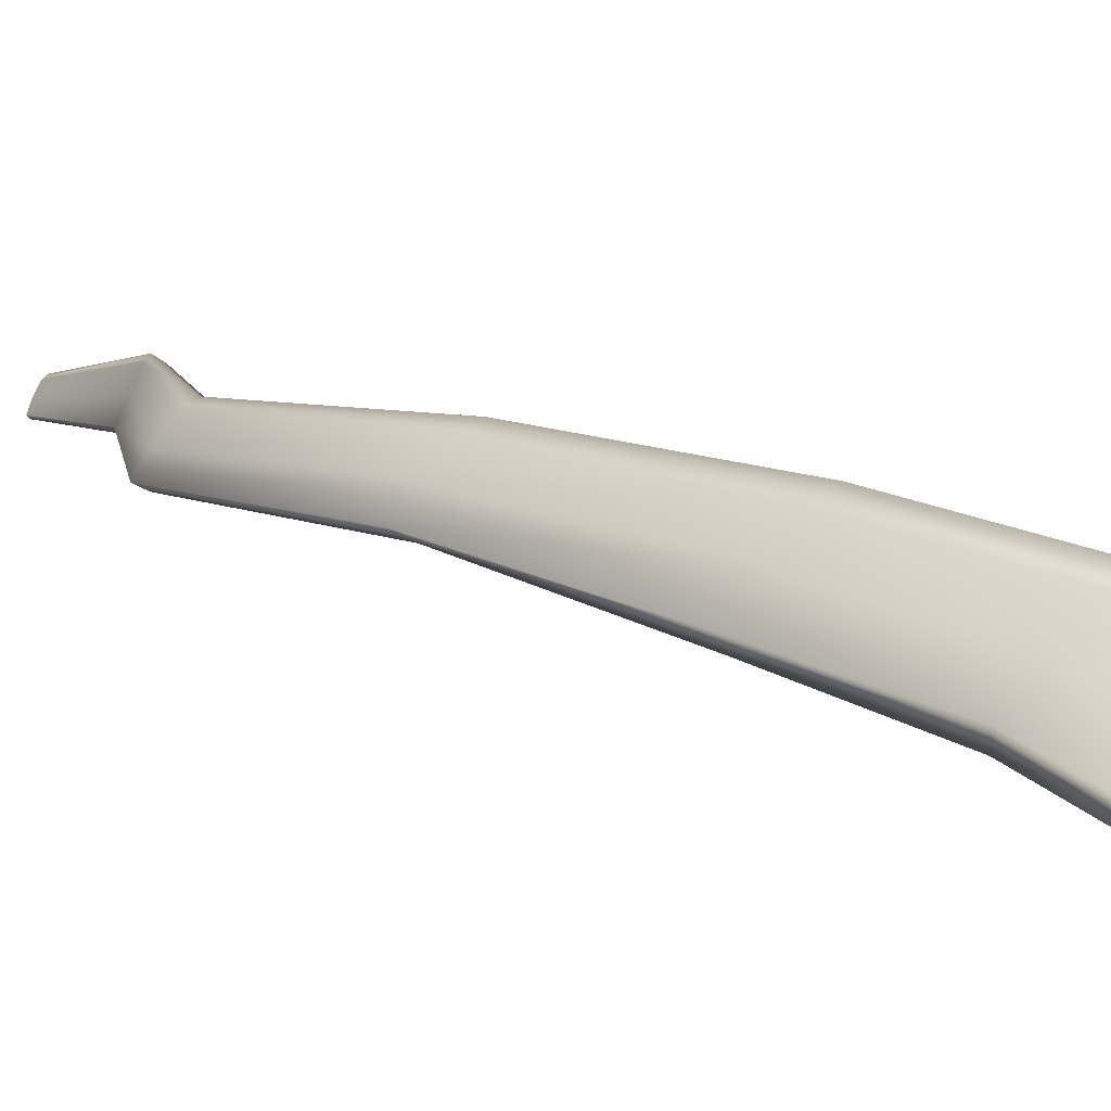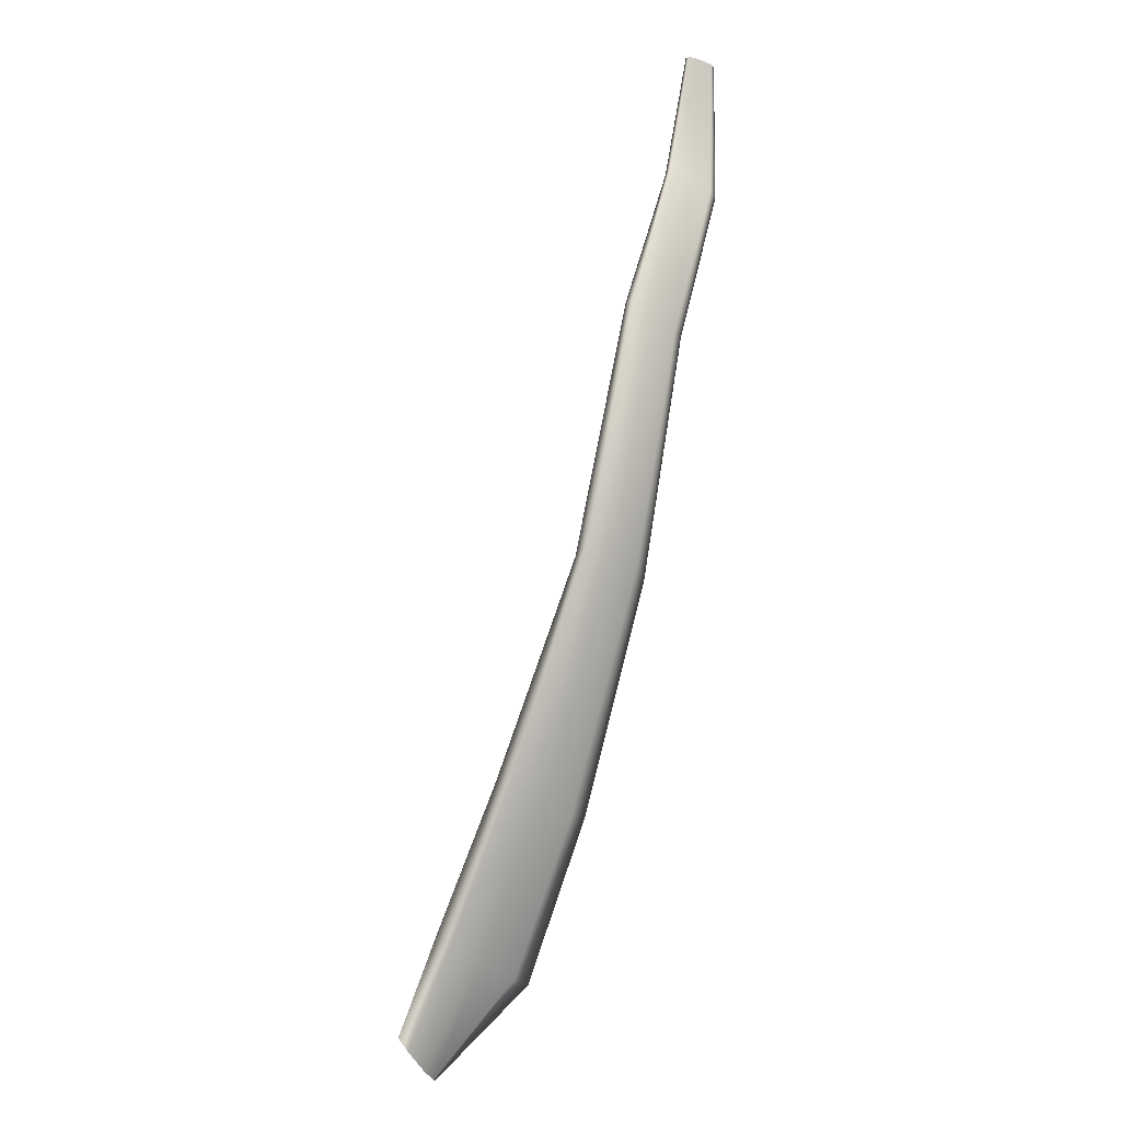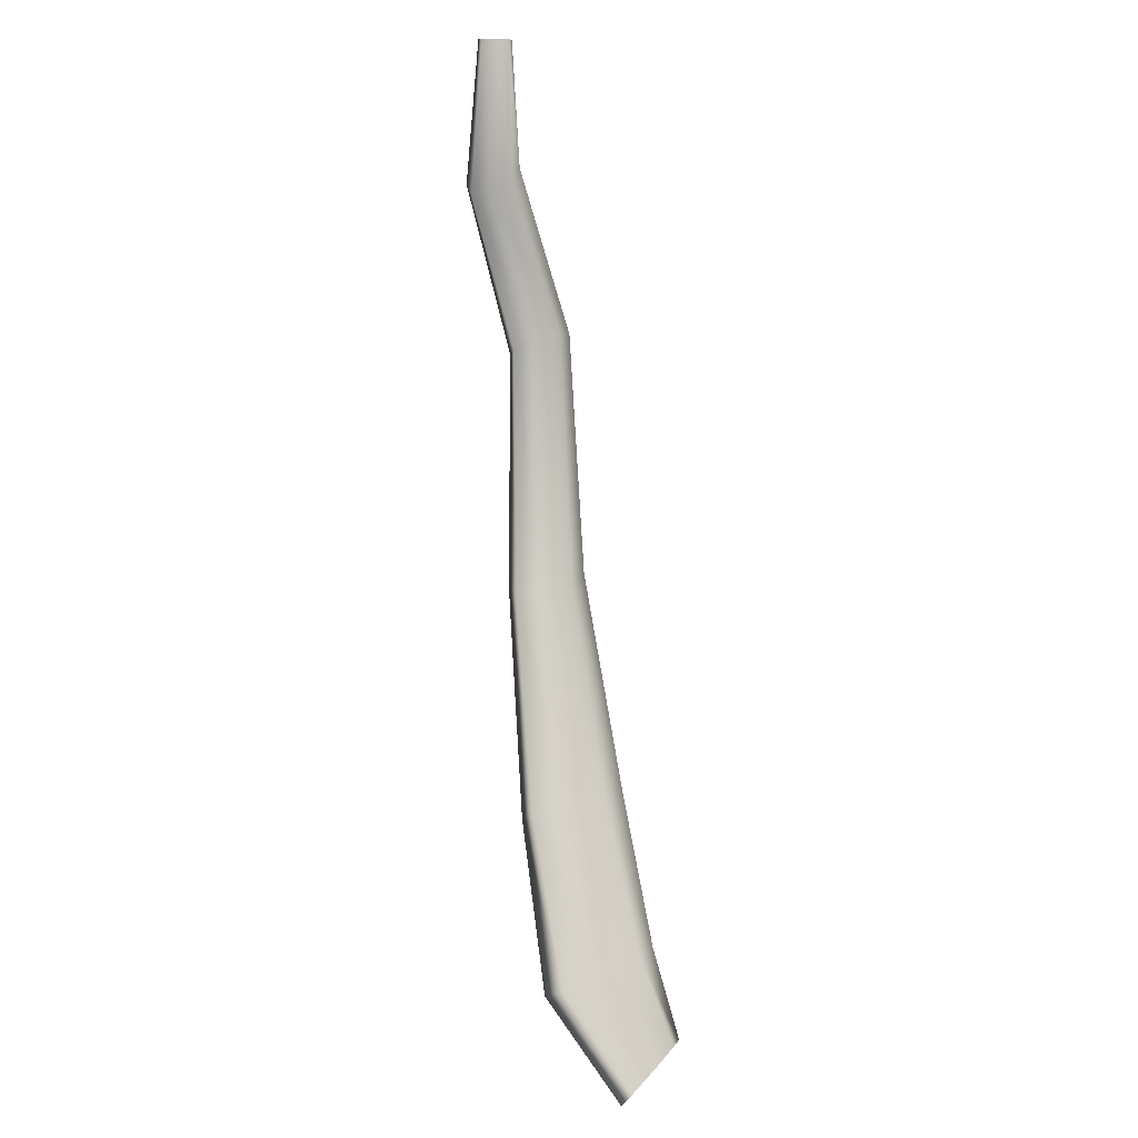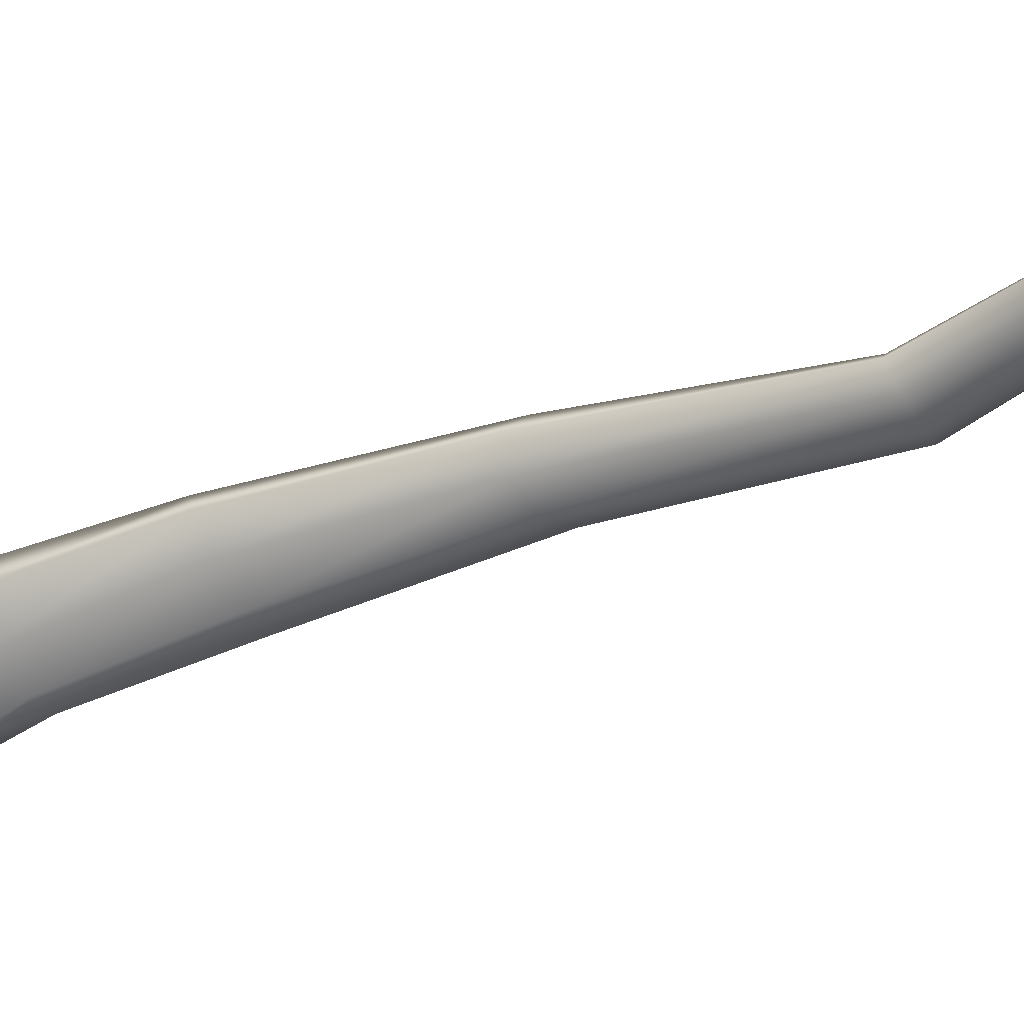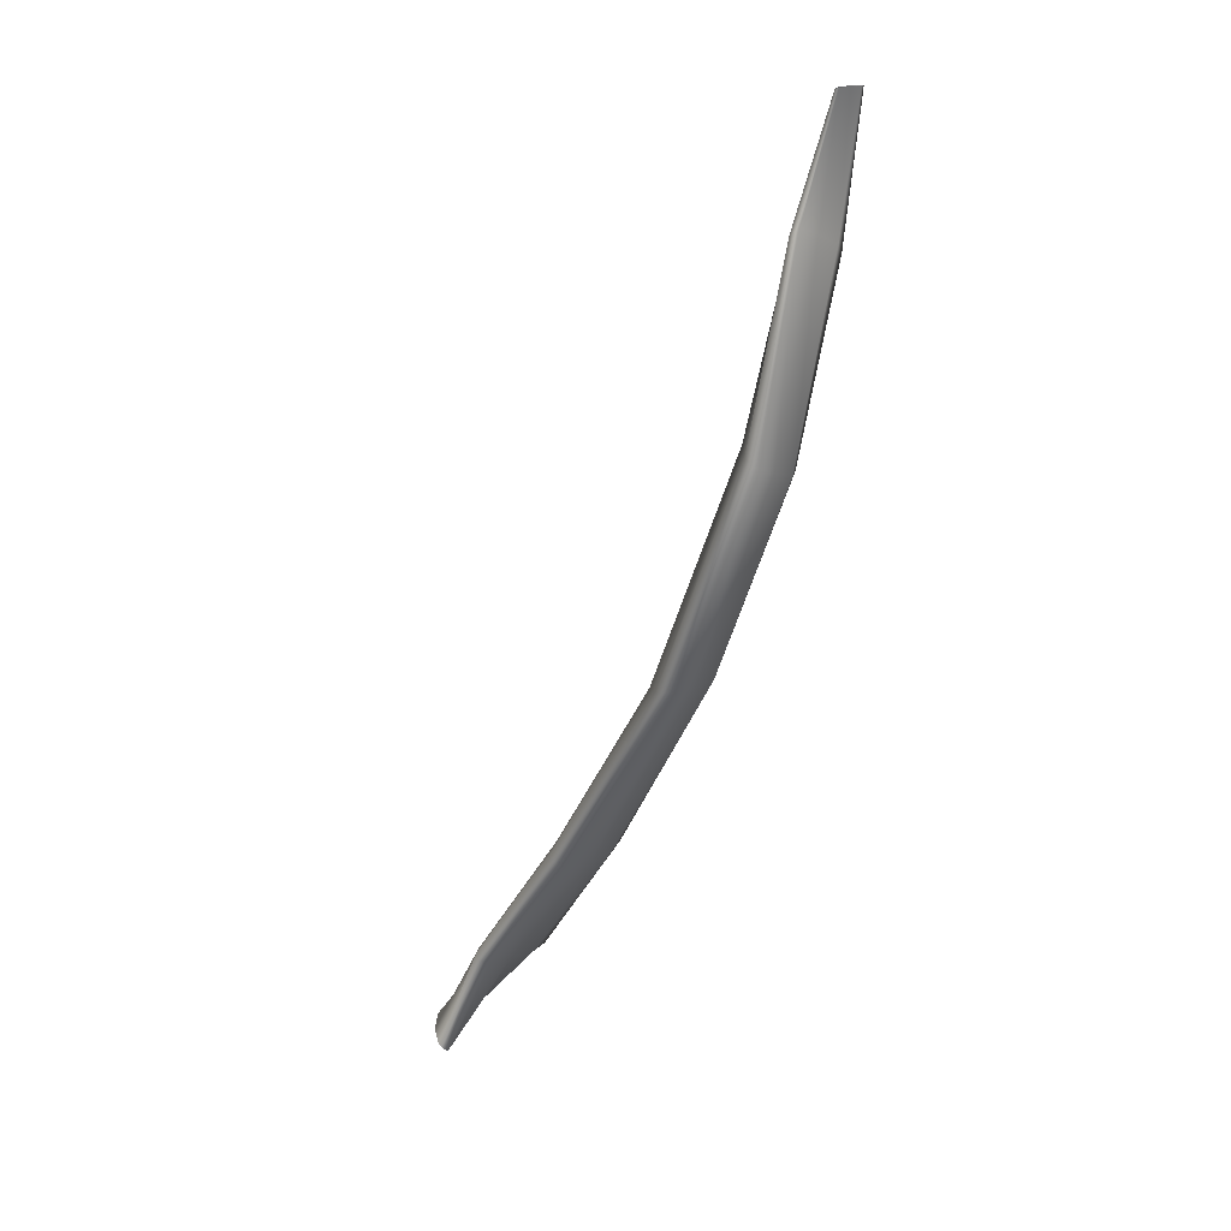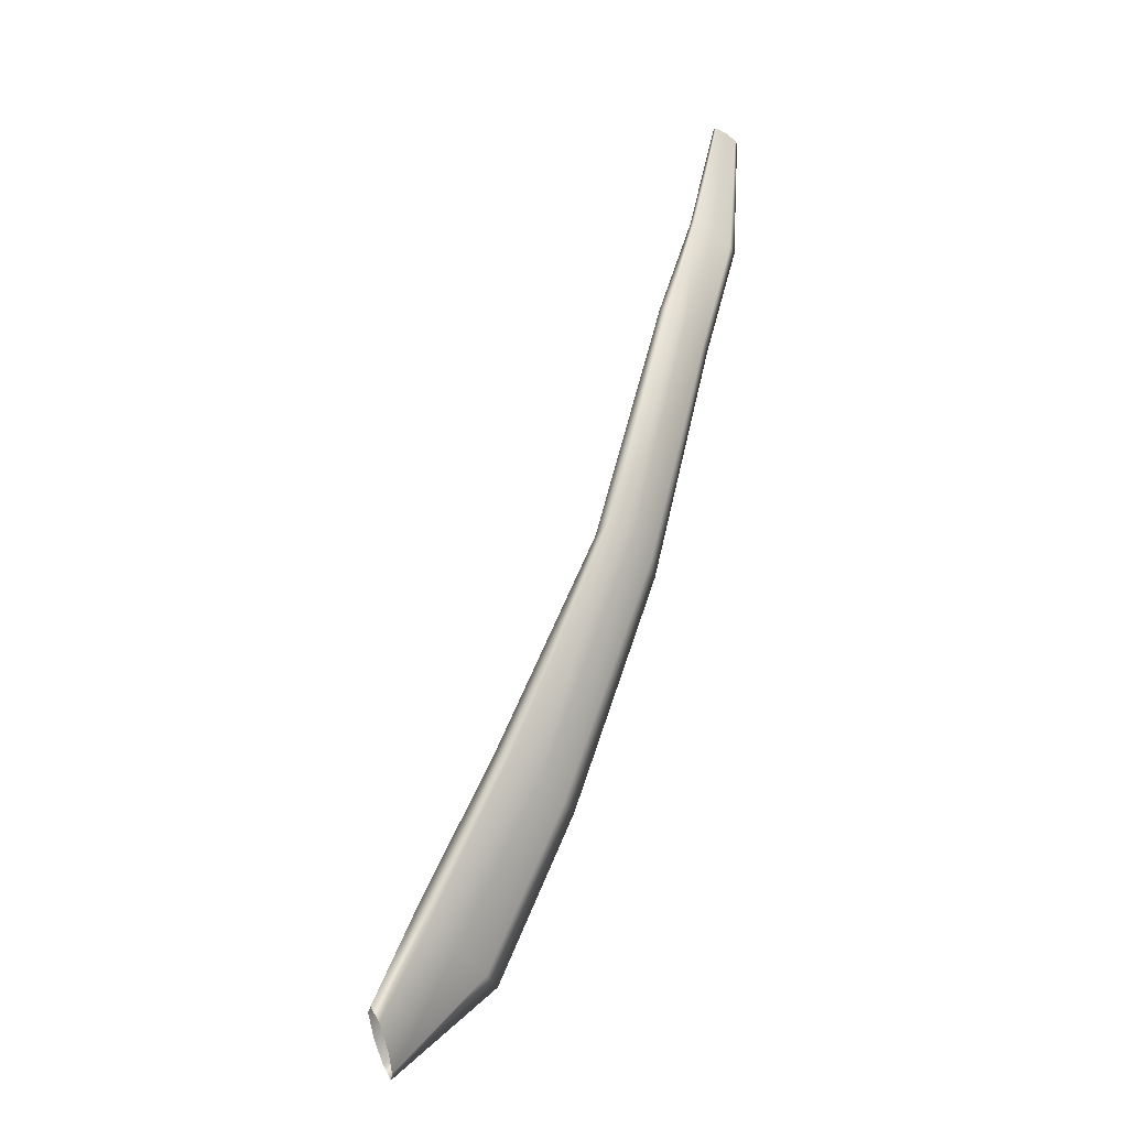
<metadata>
{"format":"obj","ext":"obj","renderer":"f3d","projection":"perspective","resolution":1024,"background":"white","views":[{"elev":-1.9,"azim":-17.9,"up":"+Z"},{"elev":-29.2,"azim":-95.9,"up":"+Y"},{"elev":24.9,"azim":101.9,"up":"+Y"},{"elev":-8.4,"azim":140.5,"up":"+Z"},{"elev":13.1,"azim":-109.1,"up":"+Y"},{"elev":-43.3,"azim":-105.6,"up":"+Y"}]}
</metadata>
<code>
g default
v 0.6898 -0.09355 -0.5748
v 0.2118 0.7142 -0.3422
v 0.7375 -0.09181 -0.5604
v 0.2329 0.7059 -0.3118
v 0.7635 -0.085 -0.5566
v 0.2491 0.7078 -0.3019
v 0.7541 -0.07179 -0.5689
v 0.2677 0.7228 -0.3109
v 0.7151 -0.06188 -0.5886
v 0.2627 0.738 -0.3411
v 0.6651 -0.05996 -0.6059
v 0.241 0.7416 -0.3672
v 0.6363 -0.06974 -0.6083
v 0.2156 0.731 -0.375
v 0.645 -0.08416 -0.5954
v 0.1983 0.7218 -0.3687
v 0.1969 1.112 -0.2585
v 0.1884 1.111 -0.2748
v 0.2022 1.112 -0.2538
v 0.1831 1.109 -0.29
v 0.2055 1.112 -0.2591
v 0.1857 1.109 -0.2937
v 0.2001 1.111 -0.2755
v 0.1917 1.11 -0.2899
v 0.5517 0.192 -0.4068
v 0.5186 0.19 -0.446
v 0.5729 0.1973 -0.388
v 0.5788 0.2117 -0.4025
v 0.5627 0.2199 -0.4433
v 0.5267 0.2226 -0.4851
v 0.4978 0.2121 -0.5044
v 0.49 0.1995 -0.4904
v 0.253 0.9468 -0.2556
v 0.2448 0.9595 -0.2821
v 0.2579 0.9377 -0.2489
v 0.2329 0.9668 -0.3092
v 0.2694 0.9292 -0.2578
v 0.2438 0.9588 -0.316
v 0.2728 0.934 -0.2839
v 0.2617 0.9461 -0.3084
v 0.684 0.023 -0.4648
v 0.3432 0.4516 -0.3773
v 0.7038 0.02252 -0.446
v 0.7053 0.03257 -0.4697
v 0.6779 0.04433 -0.5172
v 0.6374 0.0526 -0.5541
v 0.6112 0.05106 -0.5674
v 0.6087 0.04219 -0.5482
v 0.3722 0.4496 -0.3445
v 0.6456 0.03011 -0.5097
v 0.4002 0.4445 -0.3323
v 0.4251 0.4407 -0.3483
v 0.4203 0.4386 -0.3858
v 0.3911 0.442 -0.4159
v 0.3505 0.4468 -0.4232
v 0.3265 0.4513 -0.4114
g Scalene_Muscle_Left_02_Mesh group1
f 50 1 3 41
f 41 3 5 43
f 43 5 7 44
f 44 7 9 45
f 45 9 11 46
f 46 11 13 47
f 47 13 15 48
f 48 15 1 50
f 34 2 4 33
f 33 4 6 35
f 36 16 2 34
f 35 6 8 37
f 38 14 16 36
f 37 8 10 39
f 40 12 14 38
f 39 10 12 40
f 49 4 2 42
f 51 6 4 49
f 52 8 6 51
f 53 10 8 52
f 54 12 10 53
f 55 14 12 54
f 56 16 14 55
f 42 2 16 56
f 33 17 18 34
f 35 19 17 33
f 34 18 20 36
f 37 21 19 35
f 36 20 22 38
f 39 23 21 37
f 38 22 24 40
f 40 24 23 39
f 41 25 26 50
f 43 27 25 41
f 44 28 27 43
f 45 29 28 44
f 46 30 29 45
f 47 31 30 46
f 48 32 31 47
f 50 26 32 48
f 42 26 25 49
f 49 25 27 51
f 51 27 28 52
f 52 28 29 53
f 53 29 30 54
f 54 30 31 55
f 55 31 32 56
f 56 32 26 42

</code>
